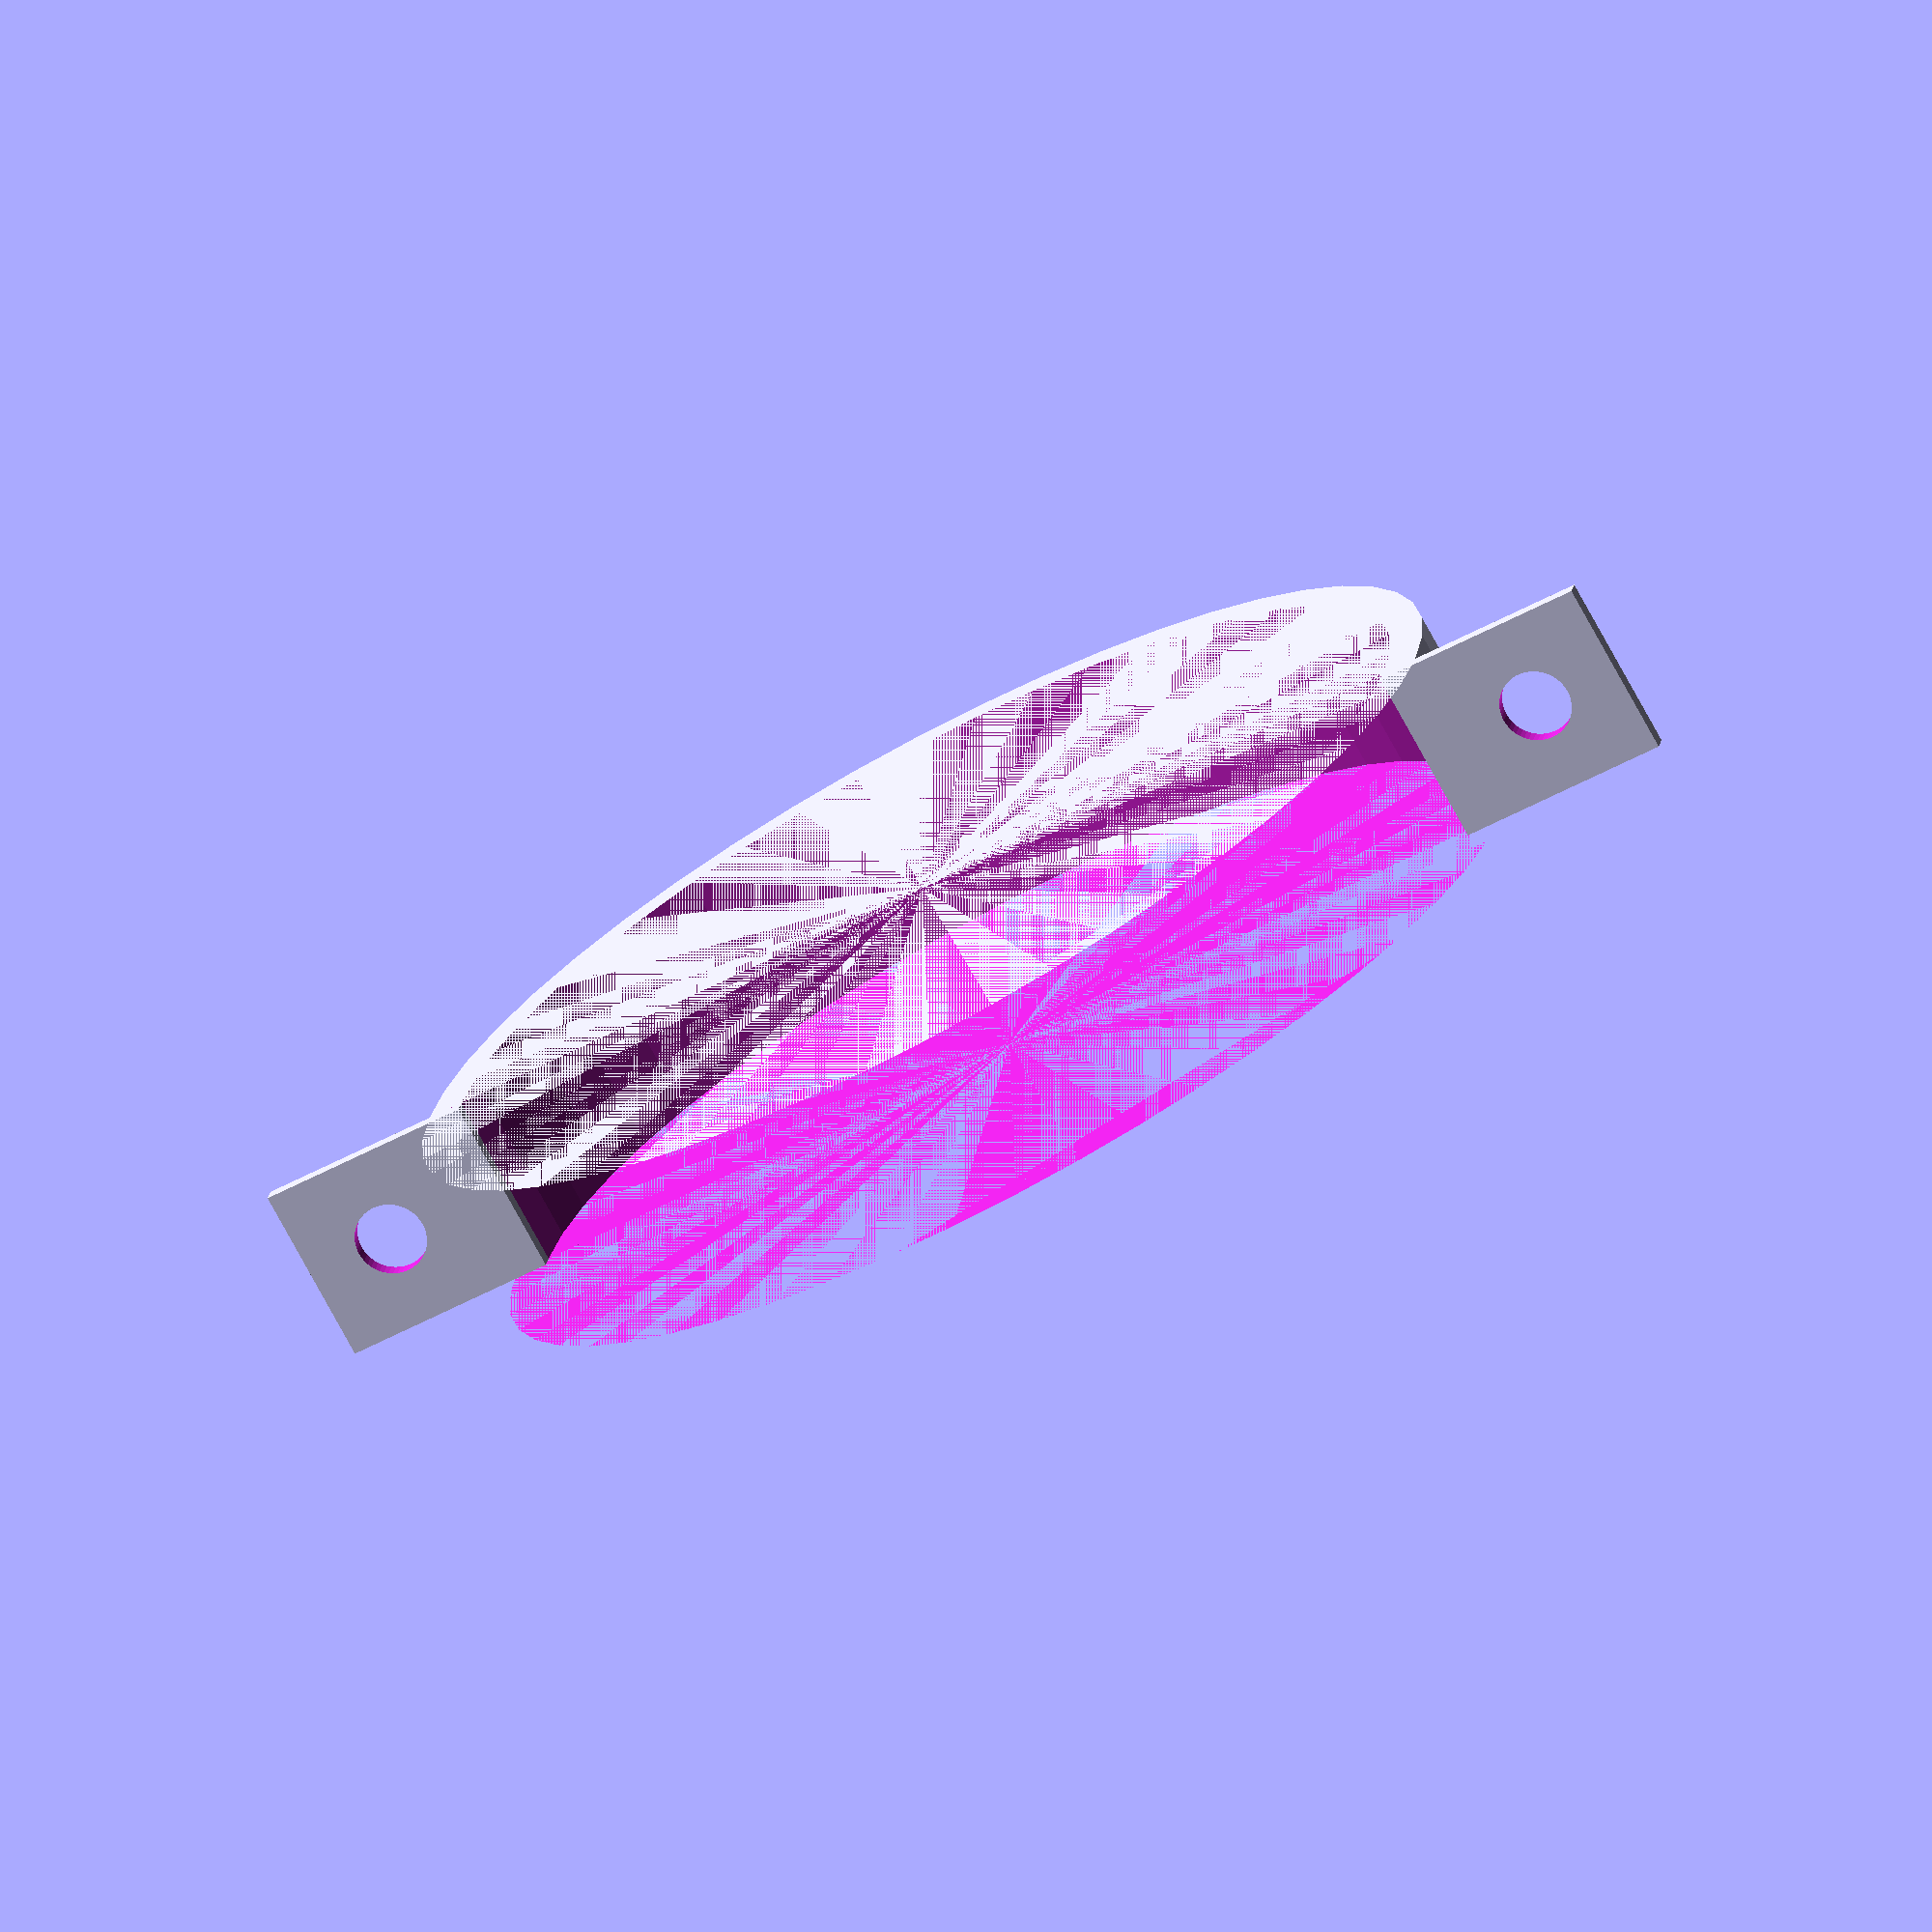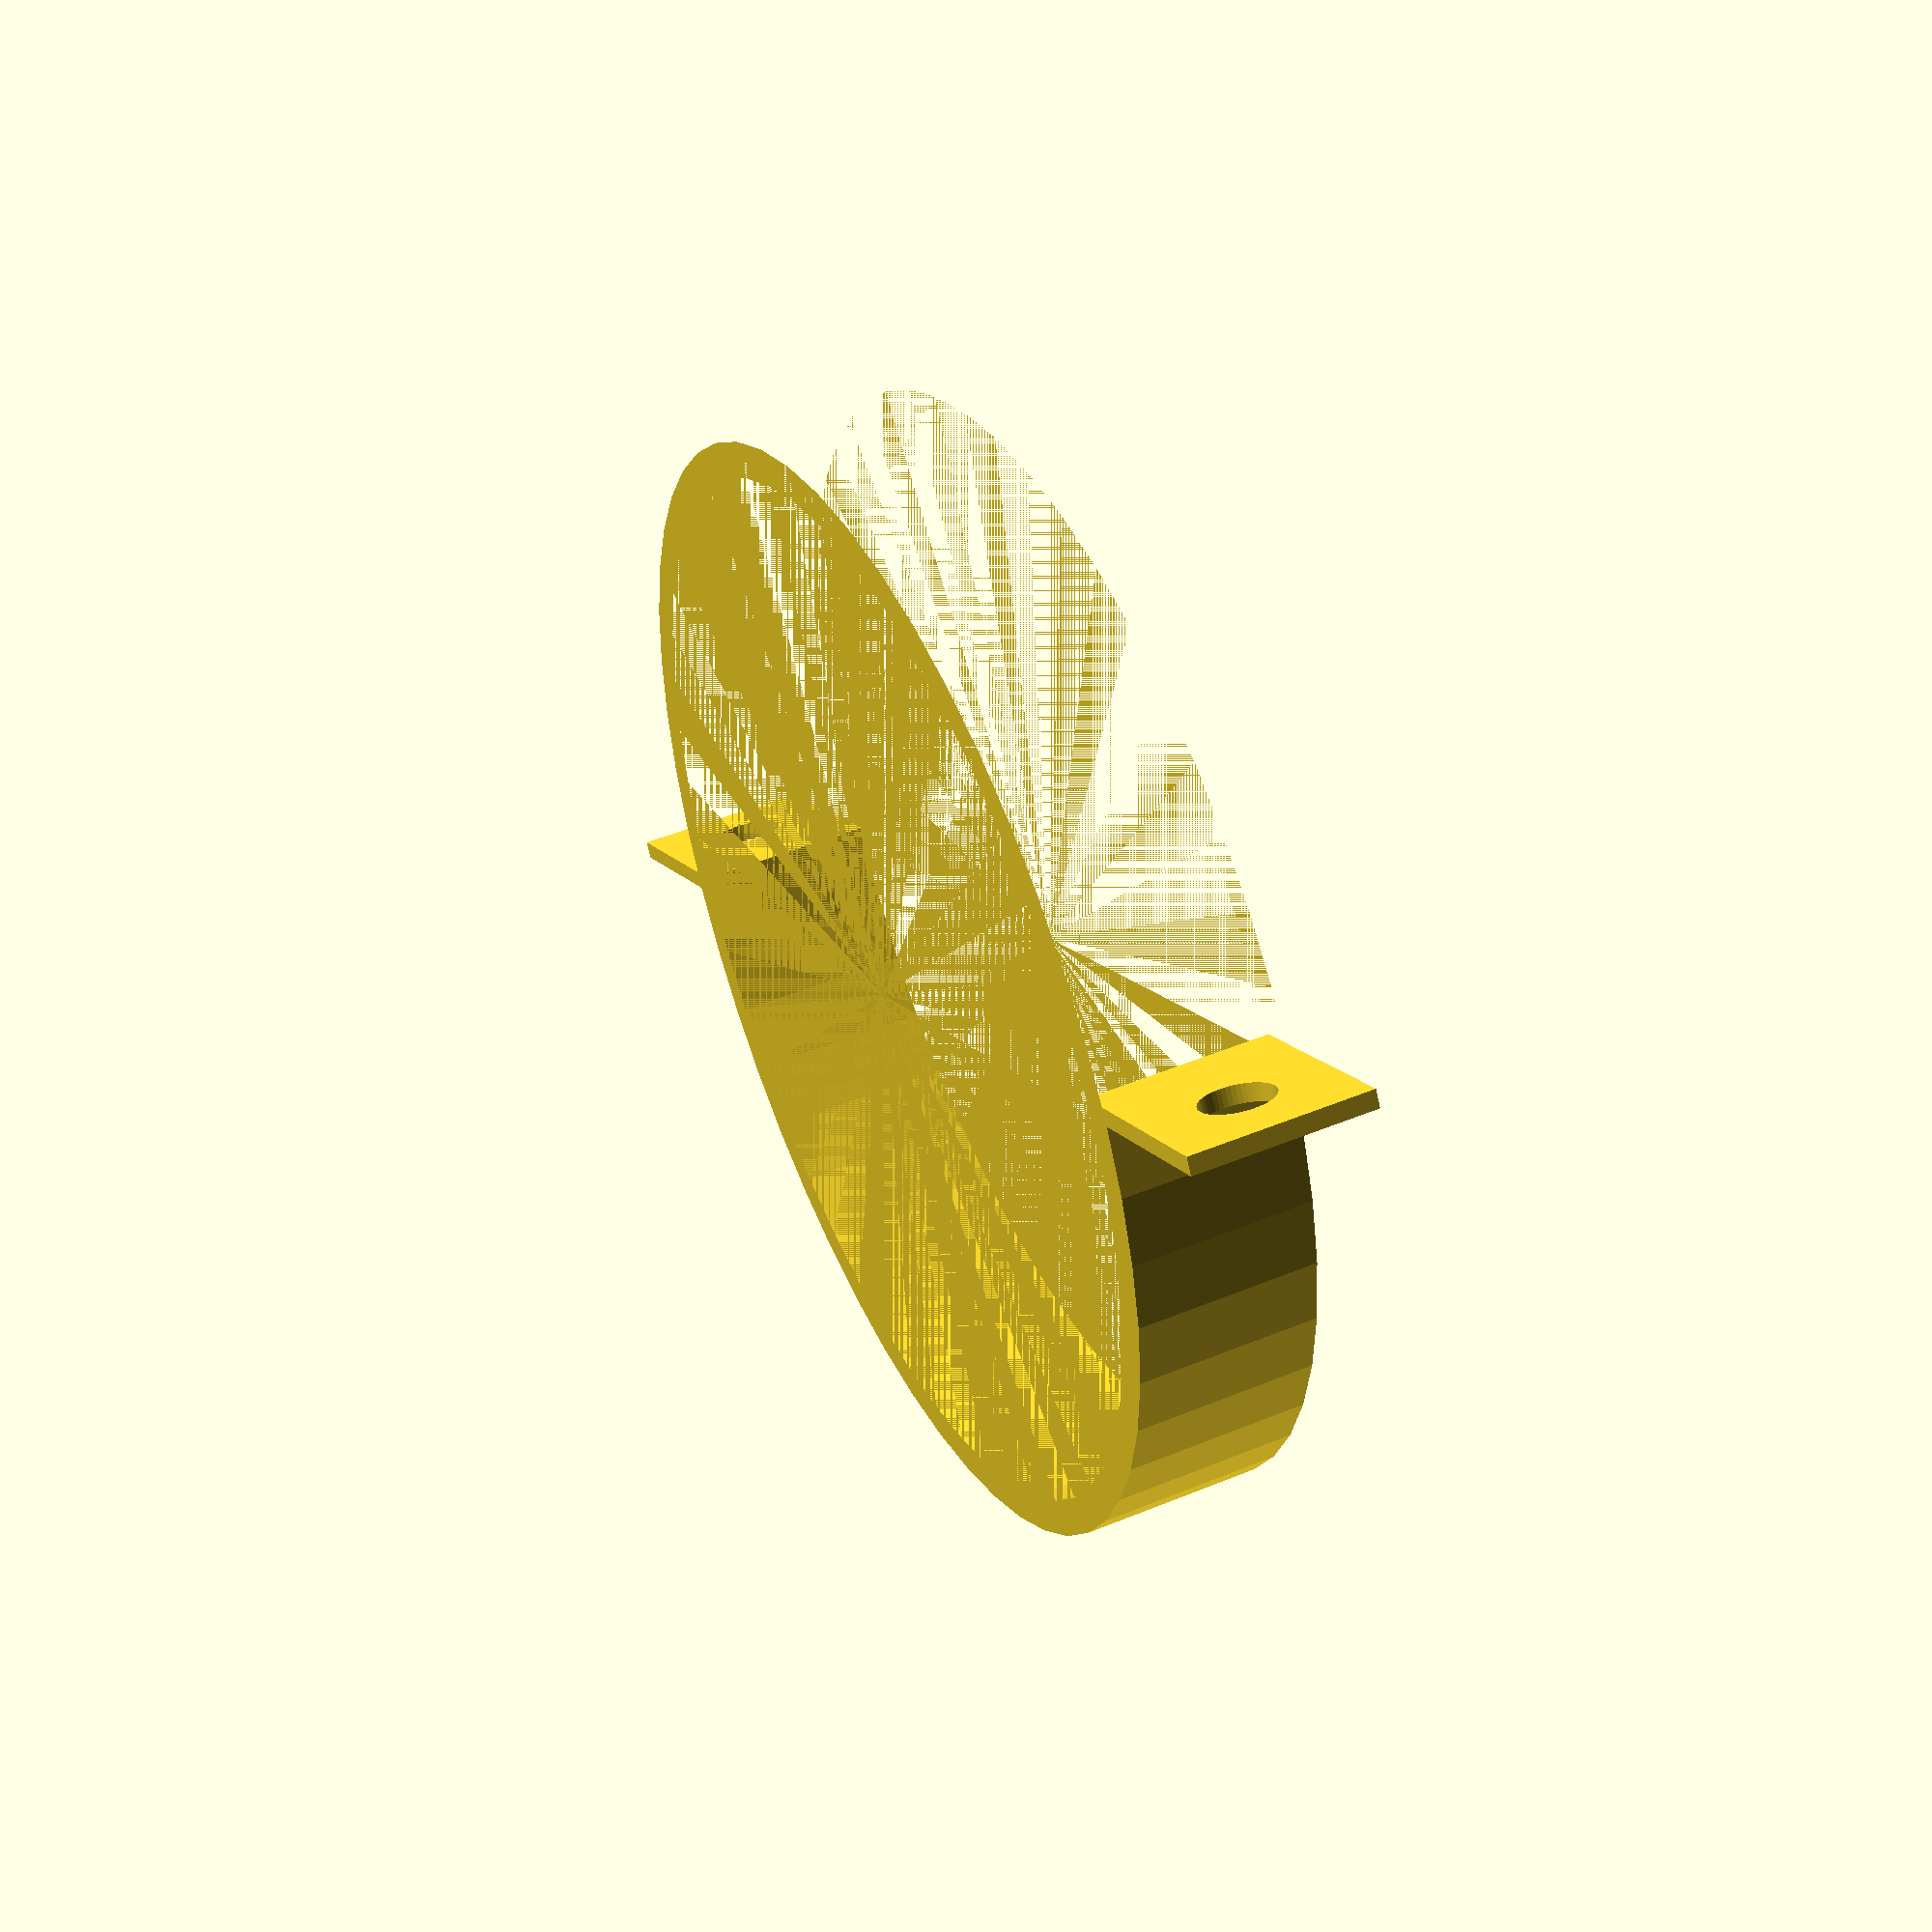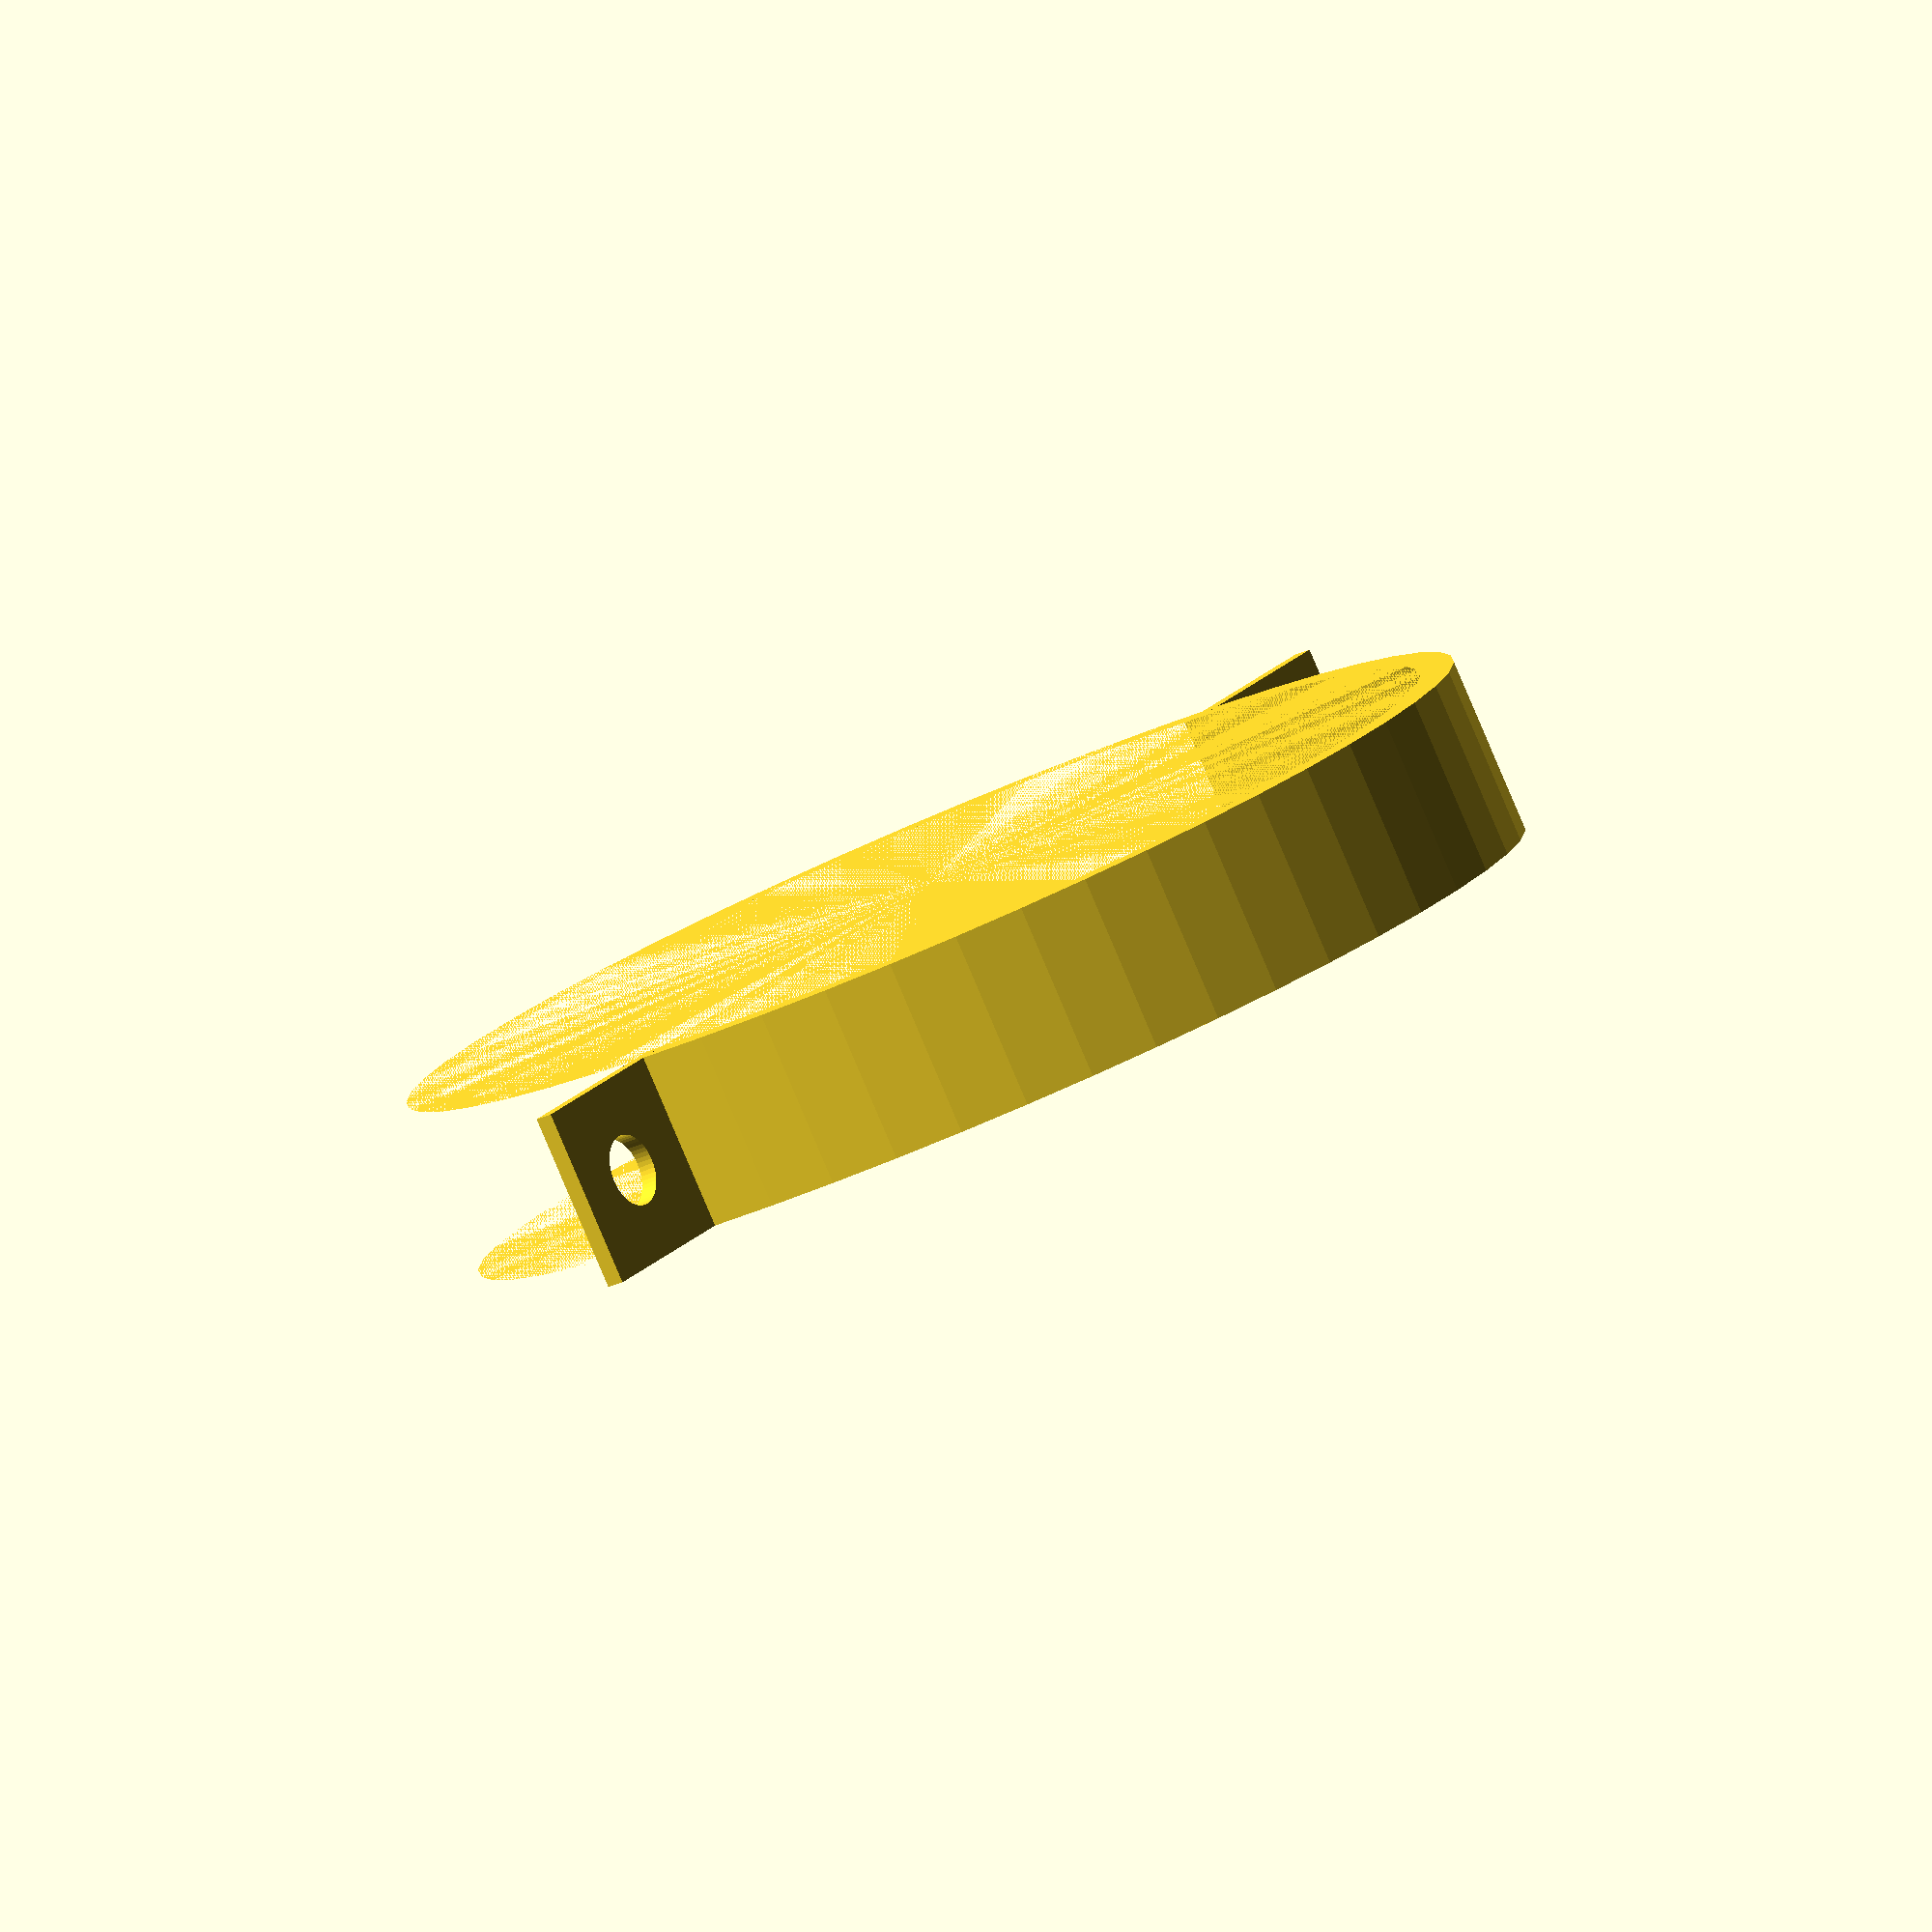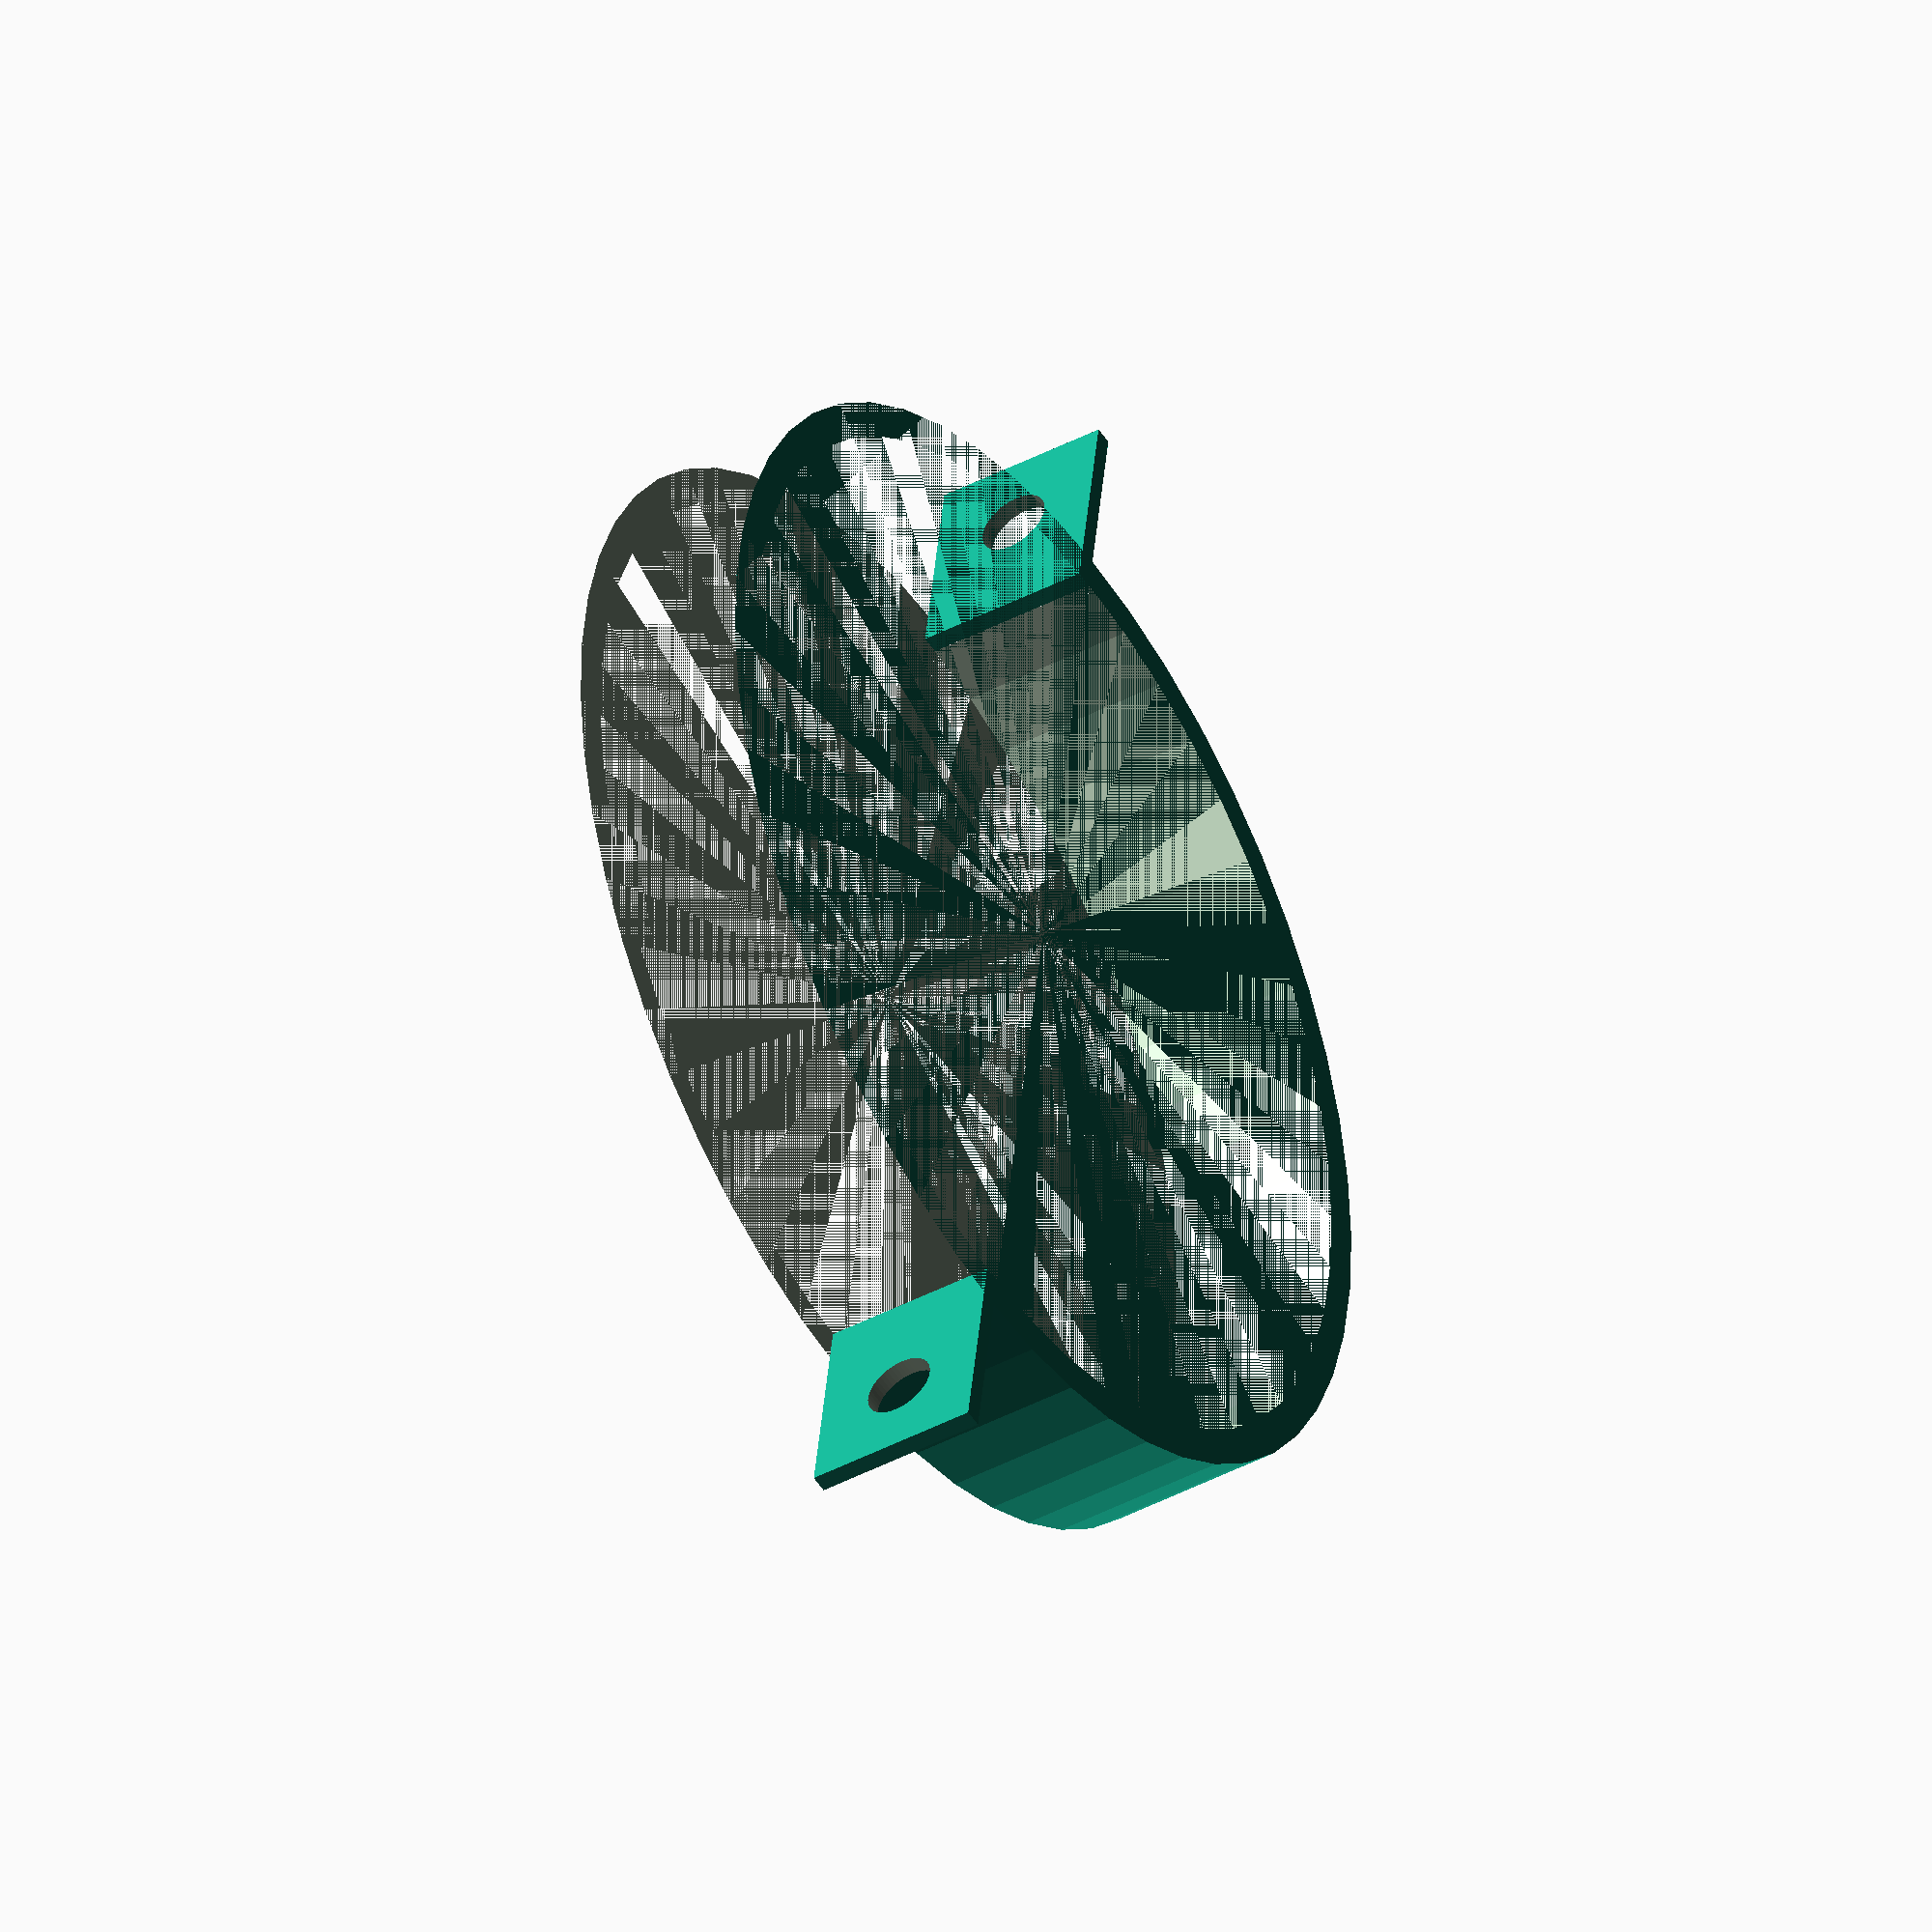
<openscad>
diameter = 58;
outerdiam = 4;
width = 2;
height = 10;
screw = 4;
screwHolder = 10 + width;

$fn = 50;
part = 0;

module screwSupport(right, supHeight, bigger) {
    difference() {     
        cube([screwHolder, supHeight, height]);

        translate([screwHolder / 2 + (right * width / 2), supHeight * 2, height / 2]) rotate([90, 0, 0]) cylinder(d = screw, h = supHeight * 4);

        if(bigger == 1) {
            translate([right * width * 2, 0, 0]) cube([screwHolder, supHeight - width, height]);
        }
    }
}

if(part == 0) {
    union() {
        difference() {
            cylinder(d = diameter + outerdiam, h = height);
            cylinder(d = diameter, h = height);

            translate([-diameter, 0, 0]) cube([diameter * 2, (diameter + width), height]);
        }

        translate([-(diameter / 2 + screwHolder), 0, 0]) screwSupport(-1, width / 2);
        translate([diameter / 2, 0, 0]) screwSupport(1, width / 2);
    }
}


holderHeight = diameter / 2 + 30;

if(part == 1) {
    union() {
        translate([-diameter / 2, 0, 0]) cube([diameter, width, height]);

        translate([-(diameter / 2 + screwHolder), 0, 0]) screwSupport(-1, holderHeight, 1);
        translate([diameter / 2, 0, 0]) screwSupport(1, holderHeight, 1);
    }
}
</openscad>
<views>
elev=74.3 azim=169.9 roll=208.4 proj=o view=wireframe
elev=313.7 azim=31.2 roll=244.7 proj=p view=solid
elev=263.4 azim=236.8 roll=337.0 proj=o view=wireframe
elev=221.3 azim=260.8 roll=57.2 proj=o view=solid
</views>
